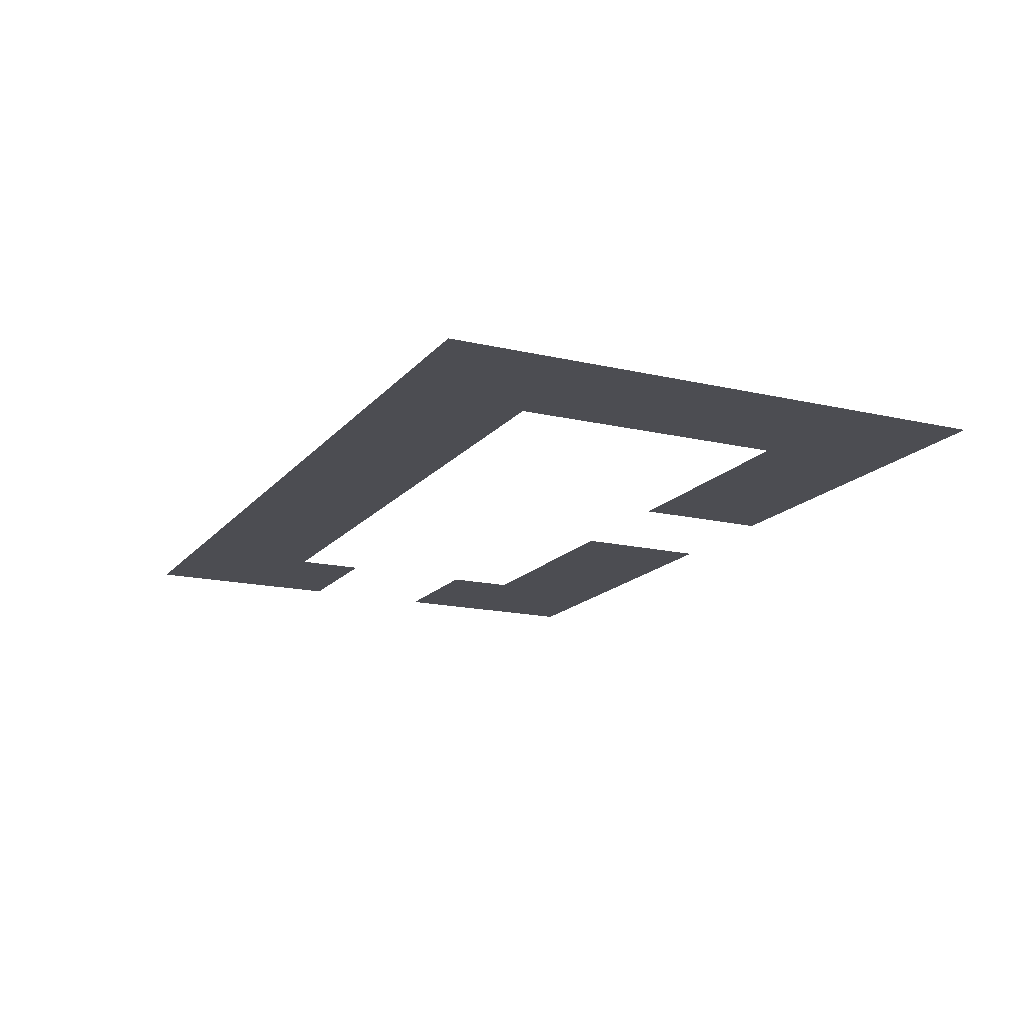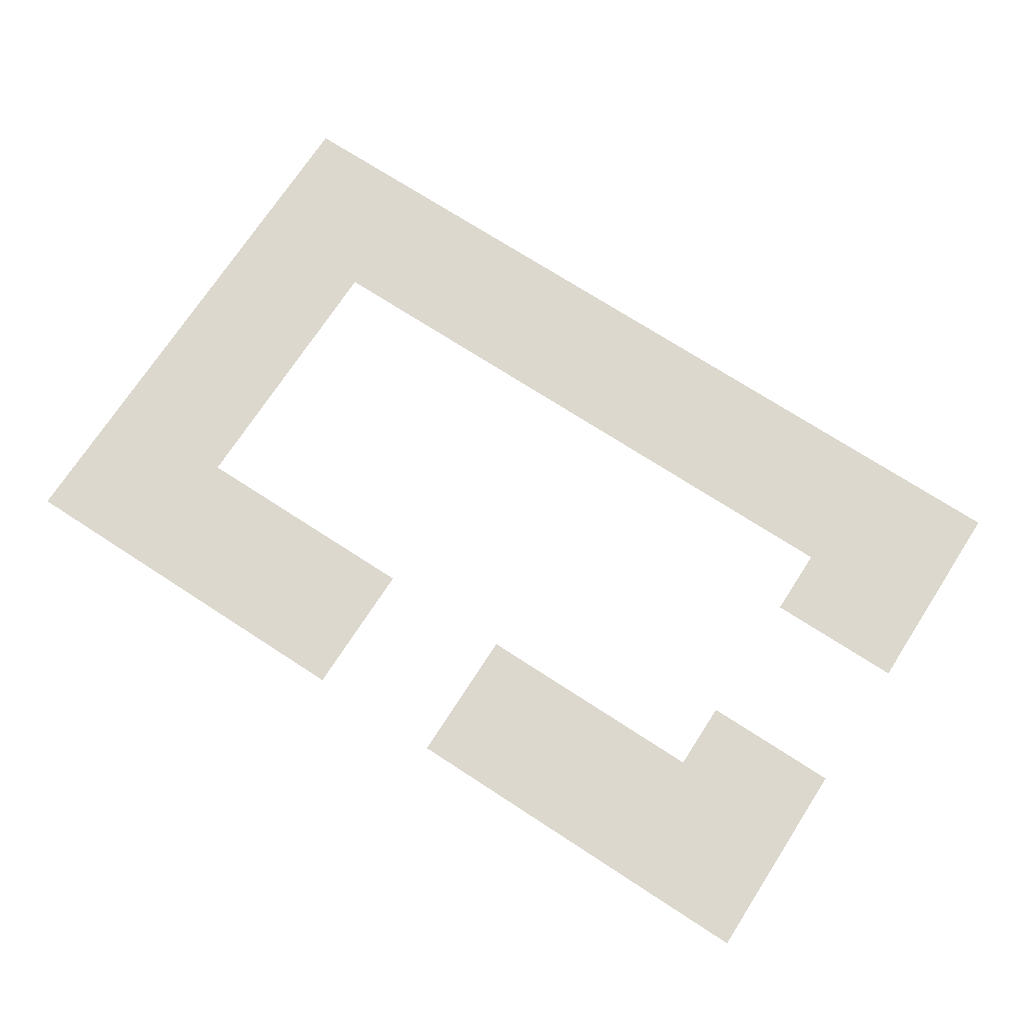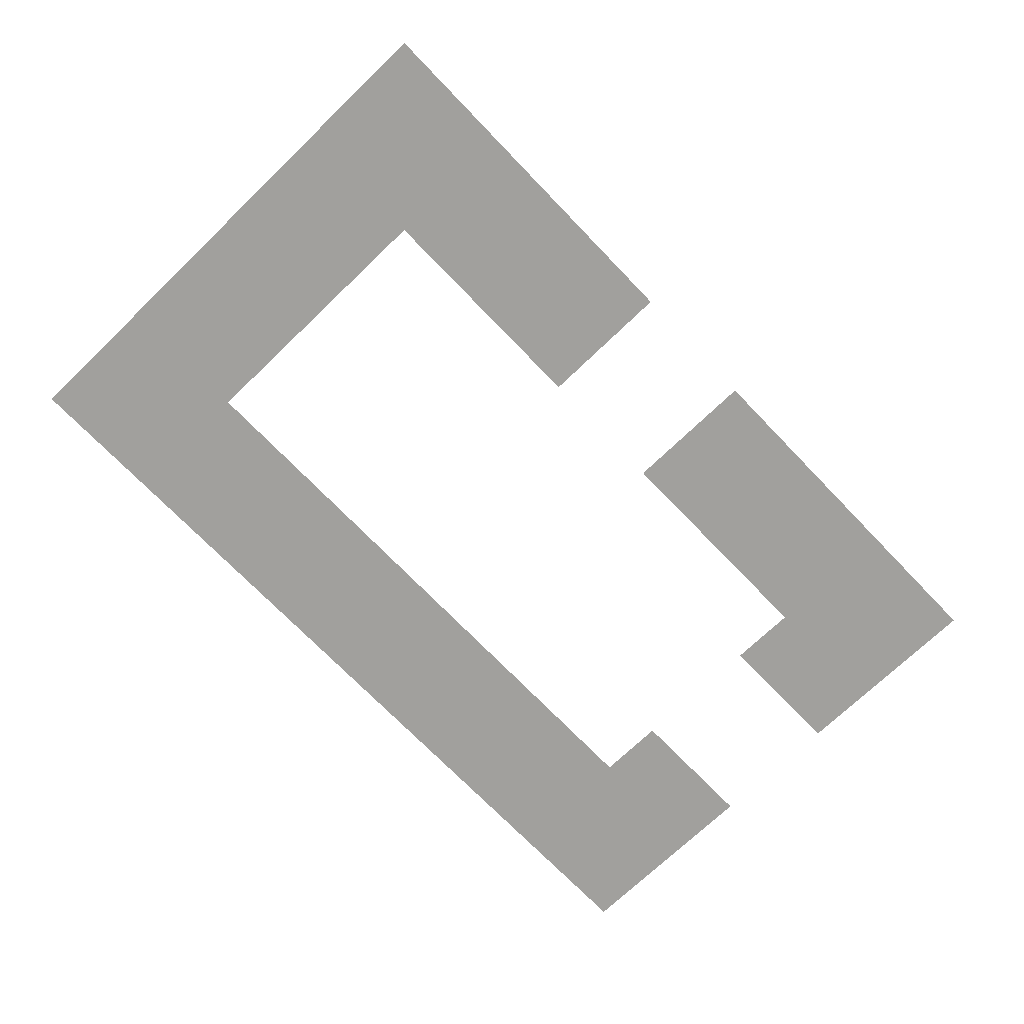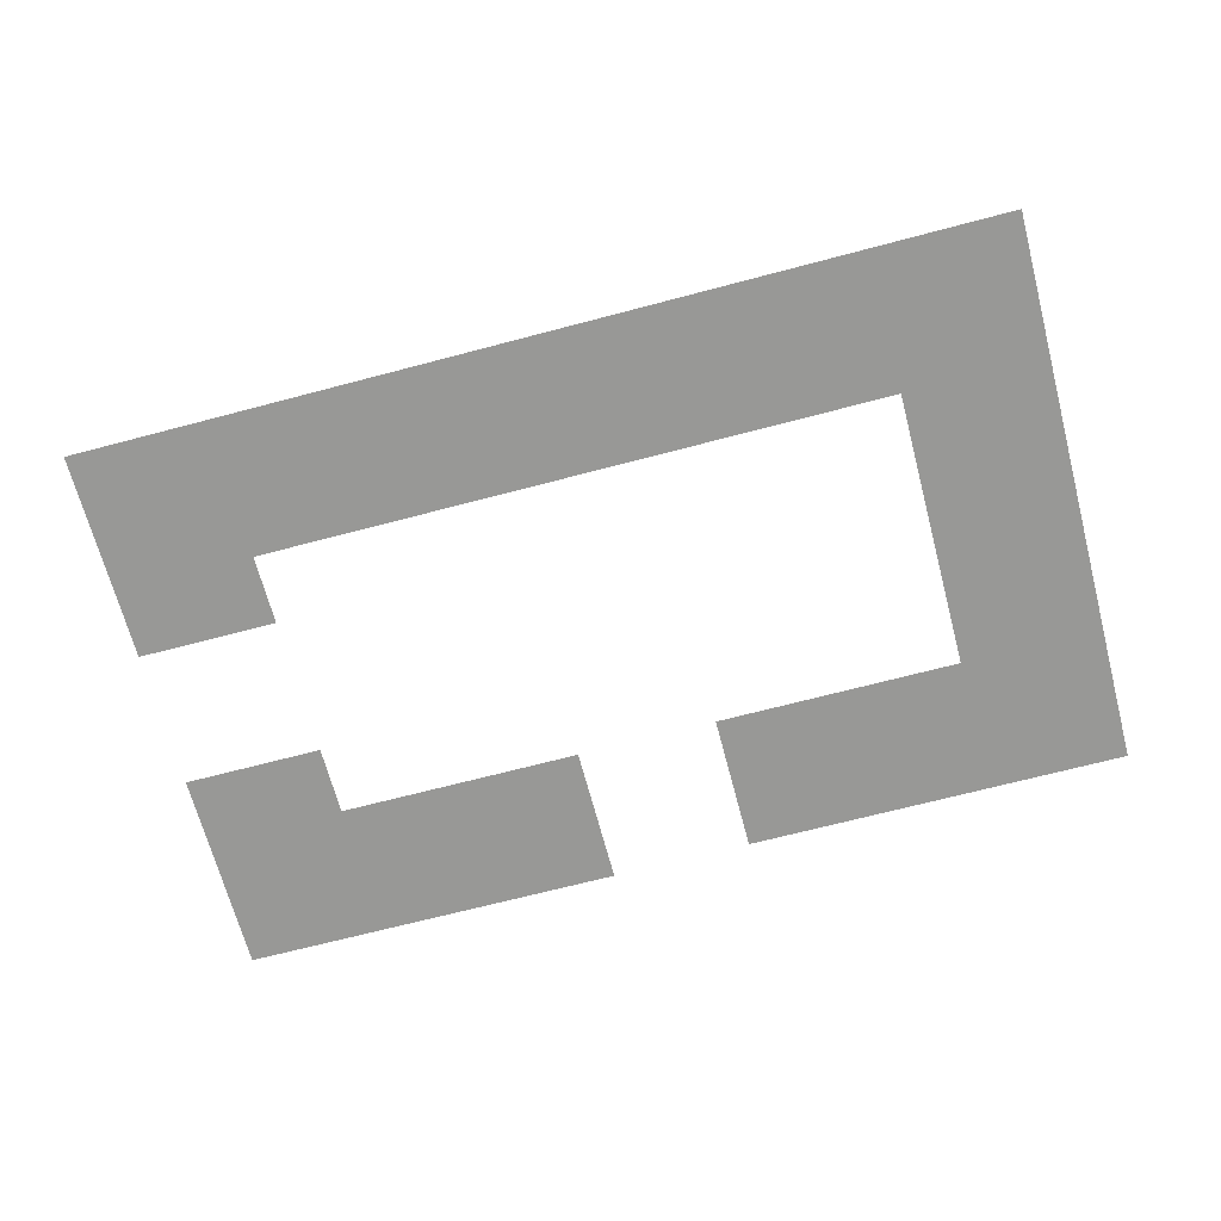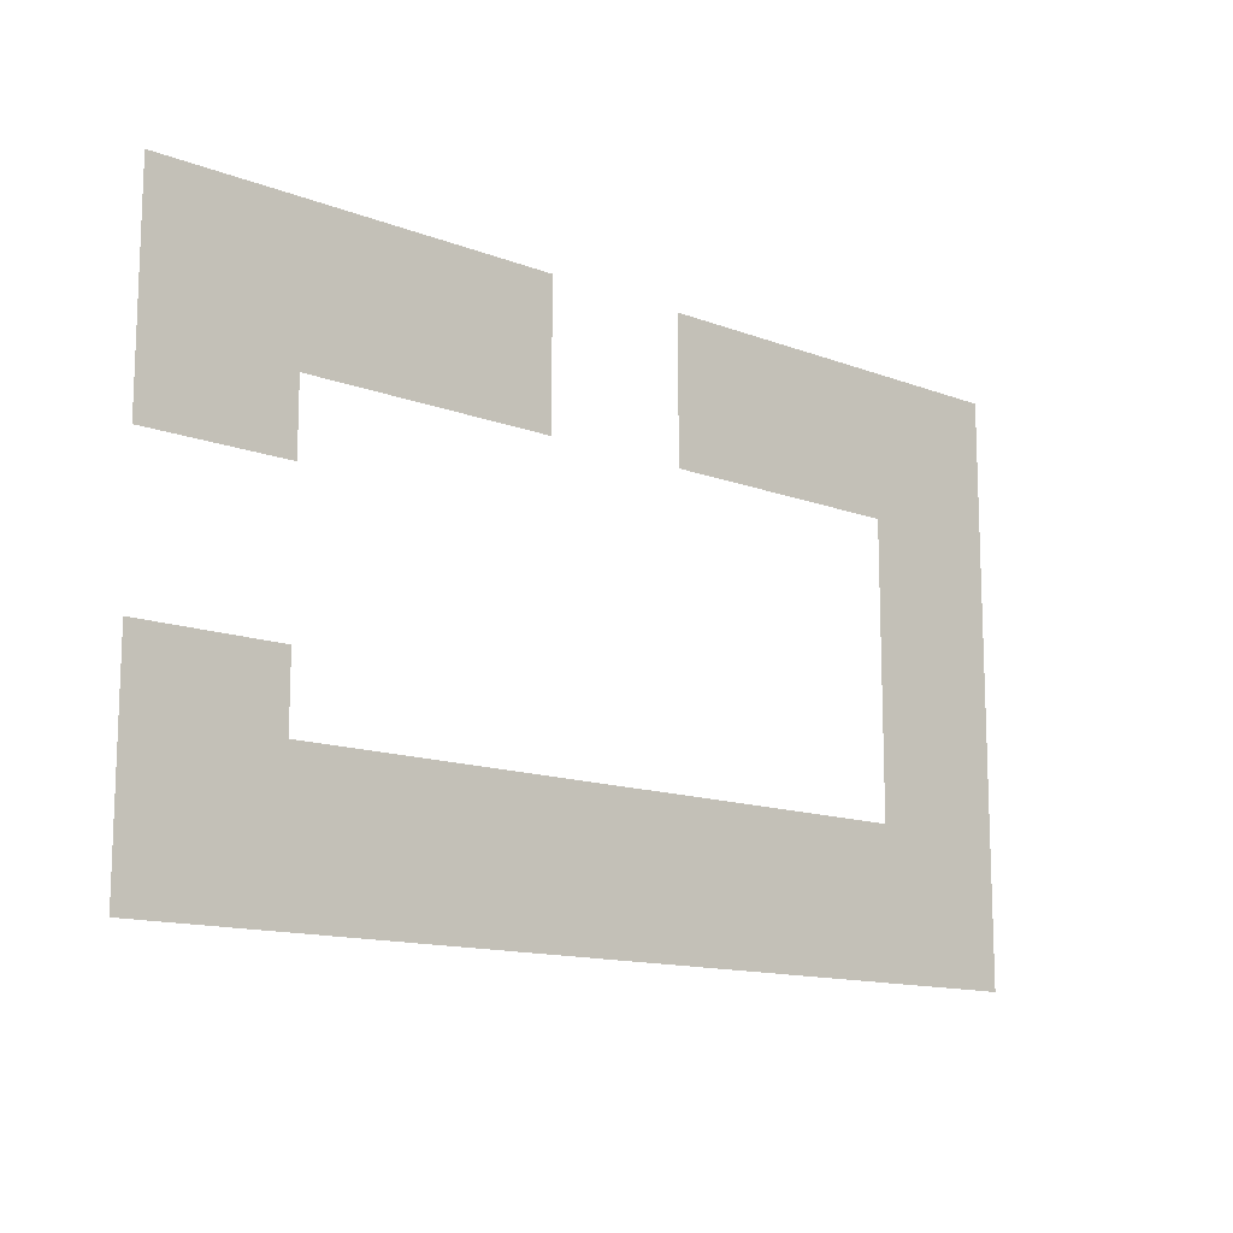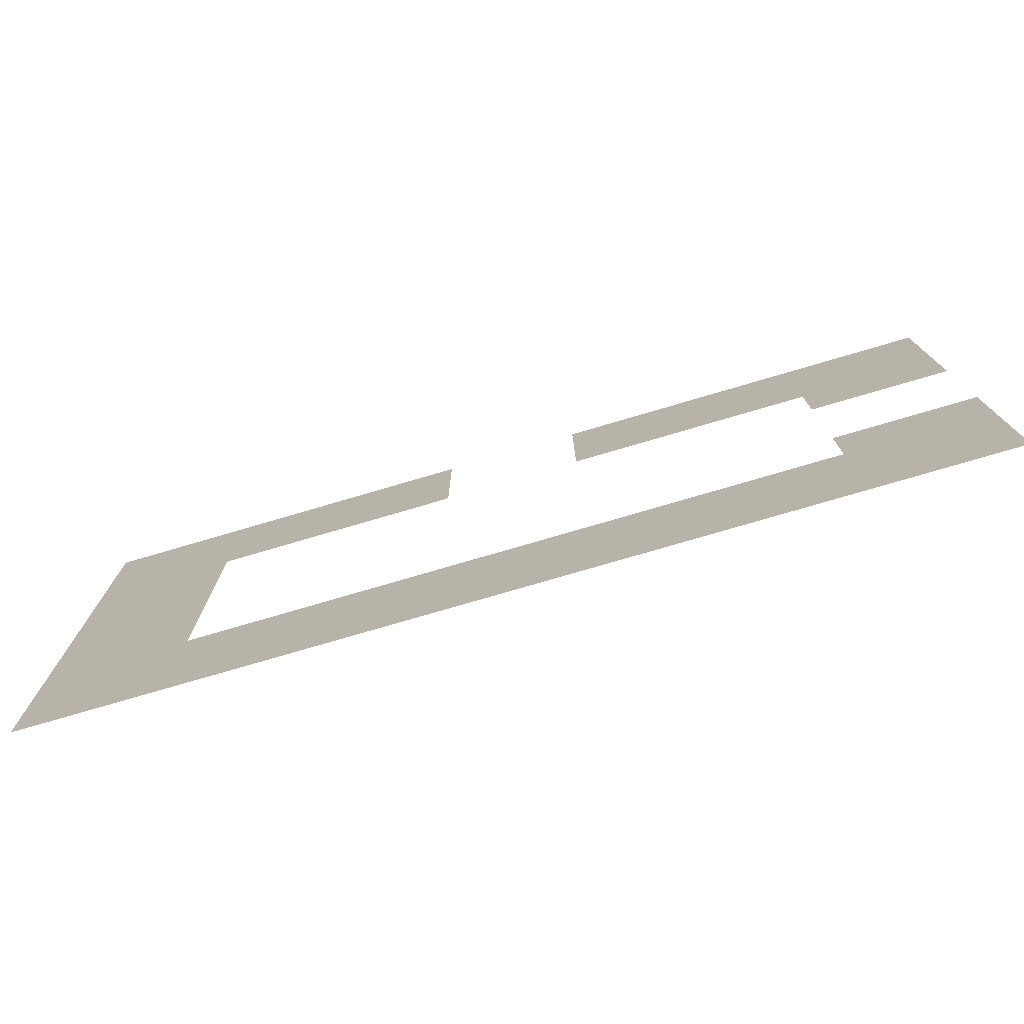
<metadata>
{"format":"obj","ext":"obj","renderer":"f3d","projection":"perspective","resolution":1024,"background":"white","views":[{"elev":-16.4,"azim":64.3,"up":"+Z"},{"elev":72.2,"azim":-147.0,"up":"+Z"},{"elev":-71.6,"azim":133.9,"up":"+Z"},{"elev":-68.4,"azim":14.8,"up":"+Z"},{"elev":-13.3,"azim":-40.9,"up":"+Y"},{"elev":-76.1,"azim":-163.6,"up":"+Y"}]}
</metadata>
<code>
v -1792 -832 0
v -1856 -832 0
v -1856 -768 0
v -1792 -768 0
v -1920 -832 0
v -1920 -768 0
v -1984 -832 0
v -1984 -768 0
v -2048 -832 0
v -2048 -768 0
v -2112 -832 0
v -2112 -768 0
v -2176 -832 0
v -2176 -768 0
v -2240 -832 0
v -2240 -768 0
v -2304 -832 0
v -2304 -768 0
v -2368 -832 0
v -2368 -768 0
v -2432 -832 0
v -2432 -768 0
v -2496 -832 0
v -2496 -768 0
v -2752 -832 0
v -2816 -832 0
v -2816 -768 0
v -2752 -768 0
v -2880 -832 0
v -2880 -768 0
v -2944 -832 0
v -2944 -768 0
v -3008 -832 0
v -3008 -768 0
v -3072 -832 0
v -3072 -768 0
v -3136 -832 0
v -3136 -768 0
v -3200 -832 0
v -3200 -768 0
v -3264 -832 0
v -3264 -768 0
v -3328 -832 0
v -3328 -768 0
v -3392 -832 0
v -3392 -768 0
v -3456 -832 0
v -3456 -768 0
v -1792 -896 0
v -1856 -896 0
v -1920 -896 0
v -1984 -896 0
v -2048 -896 0
v -2112 -896 0
v -2176 -896 0
v -2240 -896 0
v -2304 -896 0
v -2368 -896 0
v -2432 -896 0
v -2496 -896 0
v -2752 -896 0
v -2816 -896 0
v -2880 -896 0
v -2944 -896 0
v -3008 -896 0
v -3072 -896 0
v -3136 -896 0
v -3200 -896 0
v -3264 -896 0
v -3328 -896 0
v -3392 -896 0
v -3456 -896 0
v -1792 -960 0
v -1856 -960 0
v -1920 -960 0
v -1984 -960 0
v -2048 -960 0
v -2112 -960 0
v -2176 -960 0
v -2240 -960 0
v -2304 -960 0
v -2368 -960 0
v -2432 -960 0
v -2496 -960 0
v -2752 -960 0
v -2816 -960 0
v -2880 -960 0
v -2944 -960 0
v -3008 -960 0
v -3072 -960 0
v -3136 -960 0
v -3200 -960 0
v -3264 -960 0
v -3328 -960 0
v -3392 -960 0
v -3456 -960 0
v -1792 -1024 0
v -1856 -1024 0
v -1920 -1024 0
v -1984 -1024 0
v -2048 -1024 0
v -2112 -1024 0
v -2176 -1024 0
v -2240 -1024 0
v -2304 -1024 0
v -2368 -1024 0
v -2432 -1024 0
v -2496 -1024 0
v -2752 -1024 0
v -2816 -1024 0
v -2880 -1024 0
v -2944 -1024 0
v -3008 -1024 0
v -3072 -1024 0
v -3136 -1024 0
v -3200 -1024 0
v -3264 -1024 0
v -3328 -1024 0
v -3392 -1024 0
v -3456 -1024 0
v -1792 -1088 0
v -1856 -1088 0
v -1920 -1088 0
v -1984 -1088 0
v -2048 -1088 0
v -3200 -1088 0
v -3264 -1088 0
v -3328 -1088 0
v -3392 -1088 0
v -3456 -1088 0
v -1792 -1152 0
v -1856 -1152 0
v -1920 -1152 0
v -1984 -1152 0
v -2048 -1152 0
v -3200 -1152 0
v -3264 -1152 0
v -3328 -1152 0
v -3392 -1152 0
v -3456 -1152 0
v -1792 -1216 0
v -1856 -1216 0
v -1920 -1216 0
v -1984 -1216 0
v -2048 -1216 0
v -1792 -1280 0
v -1856 -1280 0
v -1920 -1280 0
v -1984 -1280 0
v -2048 -1280 0
v -1792 -1344 0
v -1856 -1344 0
v -1920 -1344 0
v -1984 -1344 0
v -2048 -1344 0
v -1792 -1408 0
v -1856 -1408 0
v -1920 -1408 0
v -1984 -1408 0
v -2048 -1408 0
v -1792 -1472 0
v -1856 -1472 0
v -1920 -1472 0
v -1984 -1472 0
v -2048 -1472 0
v -3200 -1472 0
v -3264 -1472 0
v -3264 -1408 0
v -3200 -1408 0
v -3328 -1472 0
v -3328 -1408 0
v -3392 -1472 0
v -3392 -1408 0
v -3456 -1472 0
v -3456 -1408 0
v -1792 -1536 0
v -1856 -1536 0
v -1920 -1536 0
v -1984 -1536 0
v -2048 -1536 0
v -3200 -1536 0
v -3264 -1536 0
v -3328 -1536 0
v -3392 -1536 0
v -3456 -1536 0
v -1792 -1600 0
v -1856 -1600 0
v -1920 -1600 0
v -1984 -1600 0
v -2048 -1600 0
v -2112 -1600 0
v -2112 -1536 0
v -2176 -1600 0
v -2176 -1536 0
v -2240 -1600 0
v -2240 -1536 0
v -2304 -1600 0
v -2304 -1536 0
v -2368 -1600 0
v -2368 -1536 0
v -2432 -1600 0
v -2432 -1536 0
v -2496 -1600 0
v -2496 -1536 0
v -2560 -1600 0
v -2560 -1536 0
v -2624 -1600 0
v -2624 -1536 0
v -2688 -1600 0
v -2688 -1536 0
v -2752 -1600 0
v -2752 -1536 0
v -2816 -1600 0
v -2816 -1536 0
v -2880 -1600 0
v -2880 -1536 0
v -2944 -1600 0
v -2944 -1536 0
v -3008 -1600 0
v -3008 -1536 0
v -3072 -1600 0
v -3072 -1536 0
v -3136 -1600 0
v -3136 -1536 0
v -3200 -1600 0
v -3264 -1600 0
v -3328 -1600 0
v -3392 -1600 0
v -3456 -1600 0
v -1792 -1664 0
v -1856 -1664 0
v -1920 -1664 0
v -1984 -1664 0
v -2048 -1664 0
v -2112 -1664 0
v -2176 -1664 0
v -2240 -1664 0
v -2304 -1664 0
v -2368 -1664 0
v -2432 -1664 0
v -2496 -1664 0
v -2560 -1664 0
v -2624 -1664 0
v -2688 -1664 0
v -2752 -1664 0
v -2816 -1664 0
v -2880 -1664 0
v -2944 -1664 0
v -3008 -1664 0
v -3072 -1664 0
v -3136 -1664 0
v -3200 -1664 0
v -3264 -1664 0
v -3328 -1664 0
v -3392 -1664 0
v -3456 -1664 0
v -1792 -1728 0
v -1856 -1728 0
v -1920 -1728 0
v -1984 -1728 0
v -2048 -1728 0
v -2112 -1728 0
v -2176 -1728 0
v -2240 -1728 0
v -2304 -1728 0
v -2368 -1728 0
v -2432 -1728 0
v -2496 -1728 0
v -2560 -1728 0
v -2624 -1728 0
v -2688 -1728 0
v -2752 -1728 0
v -2816 -1728 0
v -2880 -1728 0
v -2944 -1728 0
v -3008 -1728 0
v -3072 -1728 0
v -3136 -1728 0
v -3200 -1728 0
v -3264 -1728 0
v -3328 -1728 0
v -3392 -1728 0
v -3456 -1728 0
v -1792 -1792 0
v -1856 -1792 0
v -1920 -1792 0
v -1984 -1792 0
v -2048 -1792 0
v -2112 -1792 0
v -2176 -1792 0
v -2240 -1792 0
v -2304 -1792 0
v -2368 -1792 0
v -2432 -1792 0
v -2496 -1792 0
v -2560 -1792 0
v -2624 -1792 0
v -2688 -1792 0
v -2752 -1792 0
v -2816 -1792 0
v -2880 -1792 0
v -2944 -1792 0
v -3008 -1792 0
v -3072 -1792 0
v -3136 -1792 0
v -3200 -1792 0
v -3264 -1792 0
v -3328 -1792 0
v -3392 -1792 0
v -3456 -1792 0
g mesh_[01]_[00]
f 1 2 3 4
f 2 5 6 3
f 5 7 8 6
f 7 9 10 8
f 9 11 12 10
f 11 13 14 12
f 13 15 16 14
f 15 17 18 16
f 17 19 20 18
f 19 21 22 20
f 21 23 24 22
f 25 26 27 28
f 26 29 30 27
f 29 31 32 30
f 31 33 34 32
f 33 35 36 34
f 35 37 38 36
f 37 39 40 38
f 39 41 42 40
f 41 43 44 42
f 43 45 46 44
f 45 47 48 46
f 49 50 2 1
f 50 51 5 2
f 51 52 7 5
f 52 53 9 7
f 53 54 11 9
f 54 55 13 11
f 55 56 15 13
f 56 57 17 15
f 57 58 19 17
f 58 59 21 19
f 59 60 23 21
f 61 62 26 25
f 62 63 29 26
f 63 64 31 29
f 64 65 33 31
f 65 66 35 33
f 66 67 37 35
f 67 68 39 37
f 68 69 41 39
f 69 70 43 41
f 70 71 45 43
f 71 72 47 45
f 73 74 50 49
f 74 75 51 50
f 75 76 52 51
f 76 77 53 52
f 77 78 54 53
f 78 79 55 54
f 79 80 56 55
f 80 81 57 56
f 81 82 58 57
f 82 83 59 58
f 83 84 60 59
f 85 86 62 61
f 86 87 63 62
f 87 88 64 63
f 88 89 65 64
f 89 90 66 65
f 90 91 67 66
f 91 92 68 67
f 92 93 69 68
f 93 94 70 69
f 94 95 71 70
f 95 96 72 71
f 97 98 74 73
f 98 99 75 74
f 99 100 76 75
f 100 101 77 76
f 101 102 78 77
f 102 103 79 78
f 103 104 80 79
f 104 105 81 80
f 105 106 82 81
f 106 107 83 82
f 107 108 84 83
f 109 110 86 85
f 110 111 87 86
f 111 112 88 87
f 112 113 89 88
f 113 114 90 89
f 114 115 91 90
f 115 116 92 91
f 116 117 93 92
f 117 118 94 93
f 118 119 95 94
f 119 120 96 95
f 121 122 98 97
f 122 123 99 98
f 123 124 100 99
f 124 125 101 100
f 126 127 117 116
f 127 128 118 117
f 128 129 119 118
f 129 130 120 119
f 131 132 122 121
f 132 133 123 122
f 133 134 124 123
f 134 135 125 124
f 136 137 127 126
f 137 138 128 127
f 138 139 129 128
f 139 140 130 129
f 141 142 132 131
f 142 143 133 132
f 143 144 134 133
f 144 145 135 134
f 146 147 142 141
f 147 148 143 142
f 148 149 144 143
f 149 150 145 144
f 151 152 147 146
f 152 153 148 147
f 153 154 149 148
f 154 155 150 149
f 156 157 152 151
f 157 158 153 152
f 158 159 154 153
f 159 160 155 154
f 161 162 157 156
f 162 163 158 157
f 163 164 159 158
f 164 165 160 159
f 166 167 168 169
f 167 170 171 168
f 170 172 173 171
f 172 174 175 173
f 176 177 162 161
f 177 178 163 162
f 178 179 164 163
f 179 180 165 164
f 181 182 167 166
f 182 183 170 167
f 183 184 172 170
f 184 185 174 172
f 186 187 177 176
f 187 188 178 177
f 188 189 179 178
f 189 190 180 179
f 190 191 192 180
f 191 193 194 192
f 193 195 196 194
f 195 197 198 196
f 197 199 200 198
f 199 201 202 200
f 201 203 204 202
f 203 205 206 204
f 205 207 208 206
f 207 209 210 208
f 209 211 212 210
f 211 213 214 212
f 213 215 216 214
f 215 217 218 216
f 217 219 220 218
f 219 221 222 220
f 221 223 224 222
f 223 225 181 224
f 225 226 182 181
f 226 227 183 182
f 227 228 184 183
f 228 229 185 184
f 230 231 187 186
f 231 232 188 187
f 232 233 189 188
f 233 234 190 189
f 234 235 191 190
f 235 236 193 191
f 236 237 195 193
f 237 238 197 195
f 238 239 199 197
f 239 240 201 199
f 240 241 203 201
f 241 242 205 203
f 242 243 207 205
f 243 244 209 207
f 244 245 211 209
f 245 246 213 211
f 246 247 215 213
f 247 248 217 215
f 248 249 219 217
f 249 250 221 219
f 250 251 223 221
f 251 252 225 223
f 252 253 226 225
f 253 254 227 226
f 254 255 228 227
f 255 256 229 228
f 257 258 231 230
f 258 259 232 231
f 259 260 233 232
f 260 261 234 233
f 261 262 235 234
f 262 263 236 235
f 263 264 237 236
f 264 265 238 237
f 265 266 239 238
f 266 267 240 239
f 267 268 241 240
f 268 269 242 241
f 269 270 243 242
f 270 271 244 243
f 271 272 245 244
f 272 273 246 245
f 273 274 247 246
f 274 275 248 247
f 275 276 249 248
f 276 277 250 249
f 277 278 251 250
f 278 279 252 251
f 279 280 253 252
f 280 281 254 253
f 281 282 255 254
f 282 283 256 255
f 284 285 258 257
f 285 286 259 258
f 286 287 260 259
f 287 288 261 260
f 288 289 262 261
f 289 290 263 262
f 290 291 264 263
f 291 292 265 264
f 292 293 266 265
f 293 294 267 266
f 294 295 268 267
f 295 296 269 268
f 296 297 270 269
f 297 298 271 270
f 298 299 272 271
f 299 300 273 272
f 300 301 274 273
f 301 302 275 274
f 302 303 276 275
f 303 304 277 276
f 304 305 278 277
f 305 306 279 278
f 306 307 280 279
f 307 308 281 280
f 308 309 282 281
f 309 310 283 282

</code>
